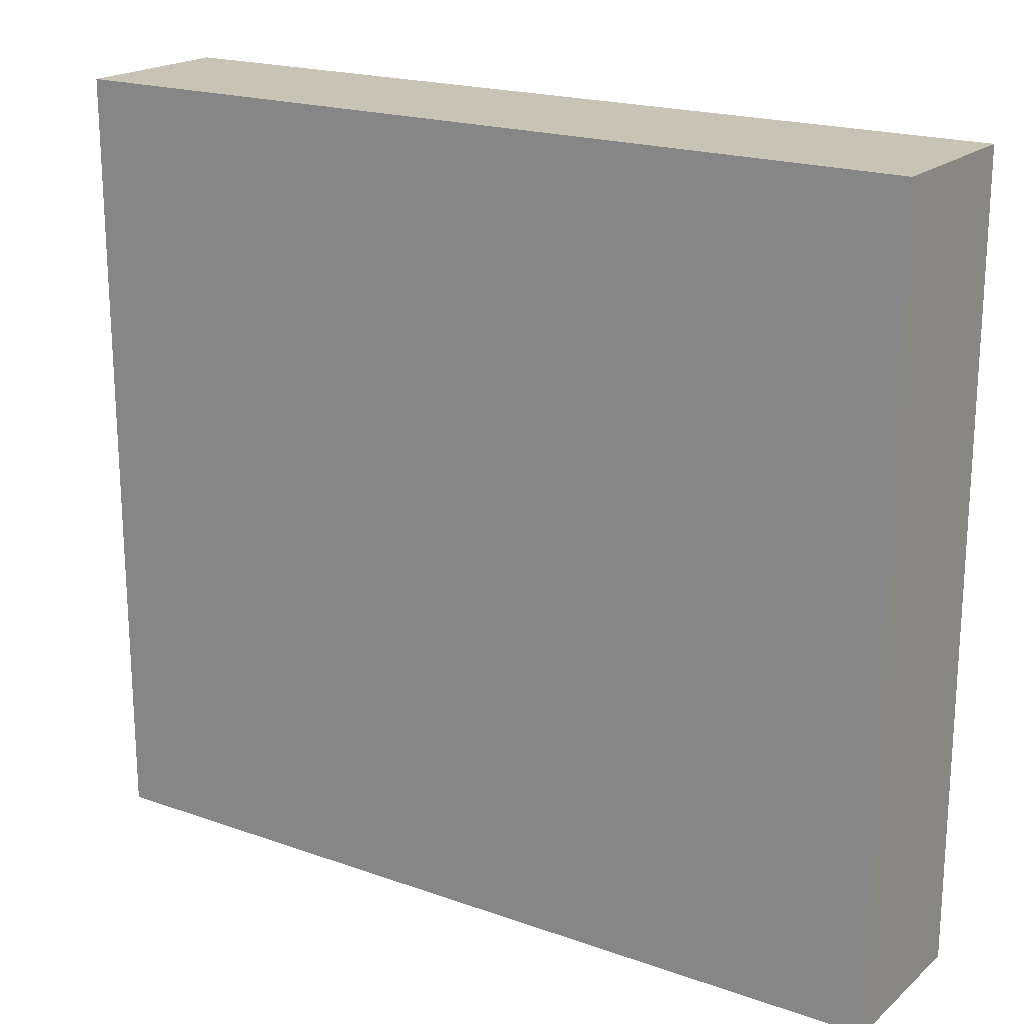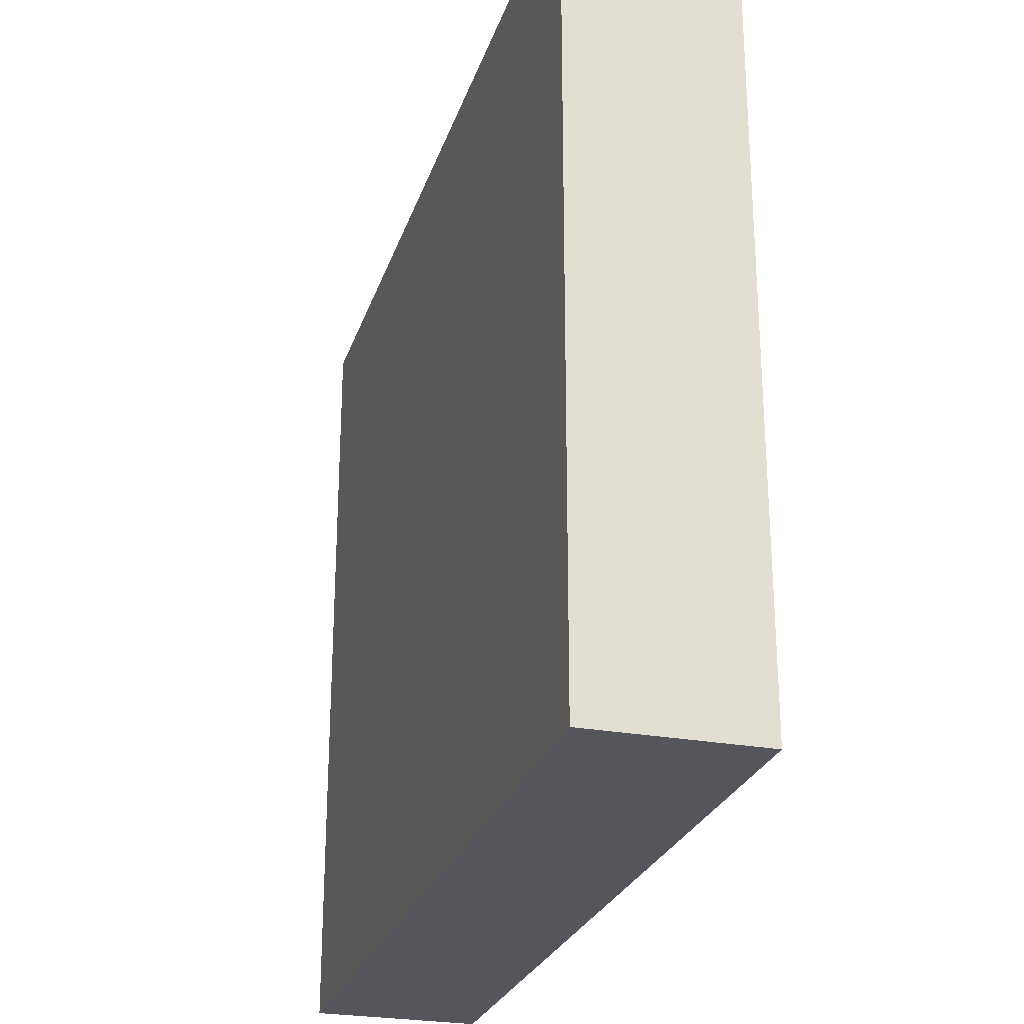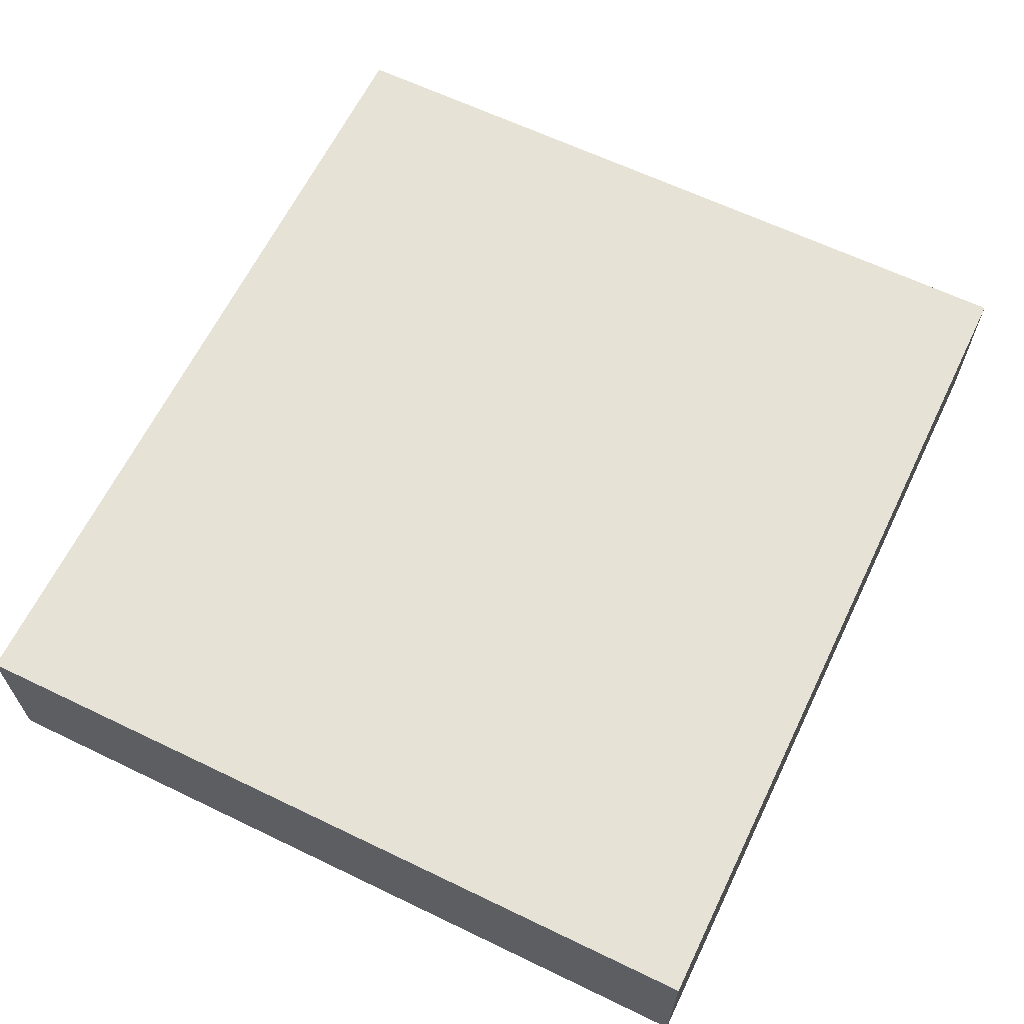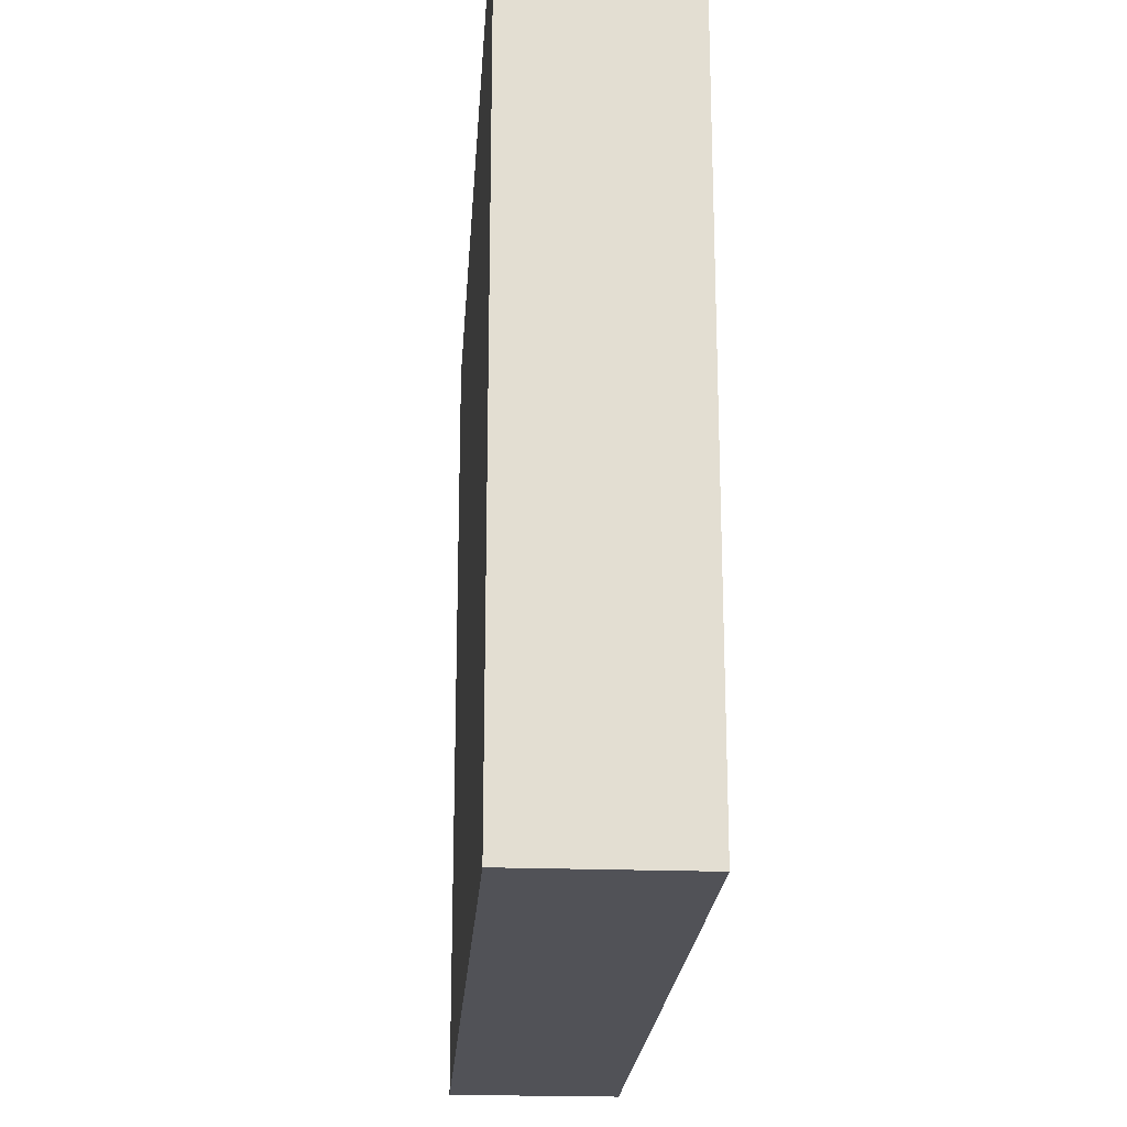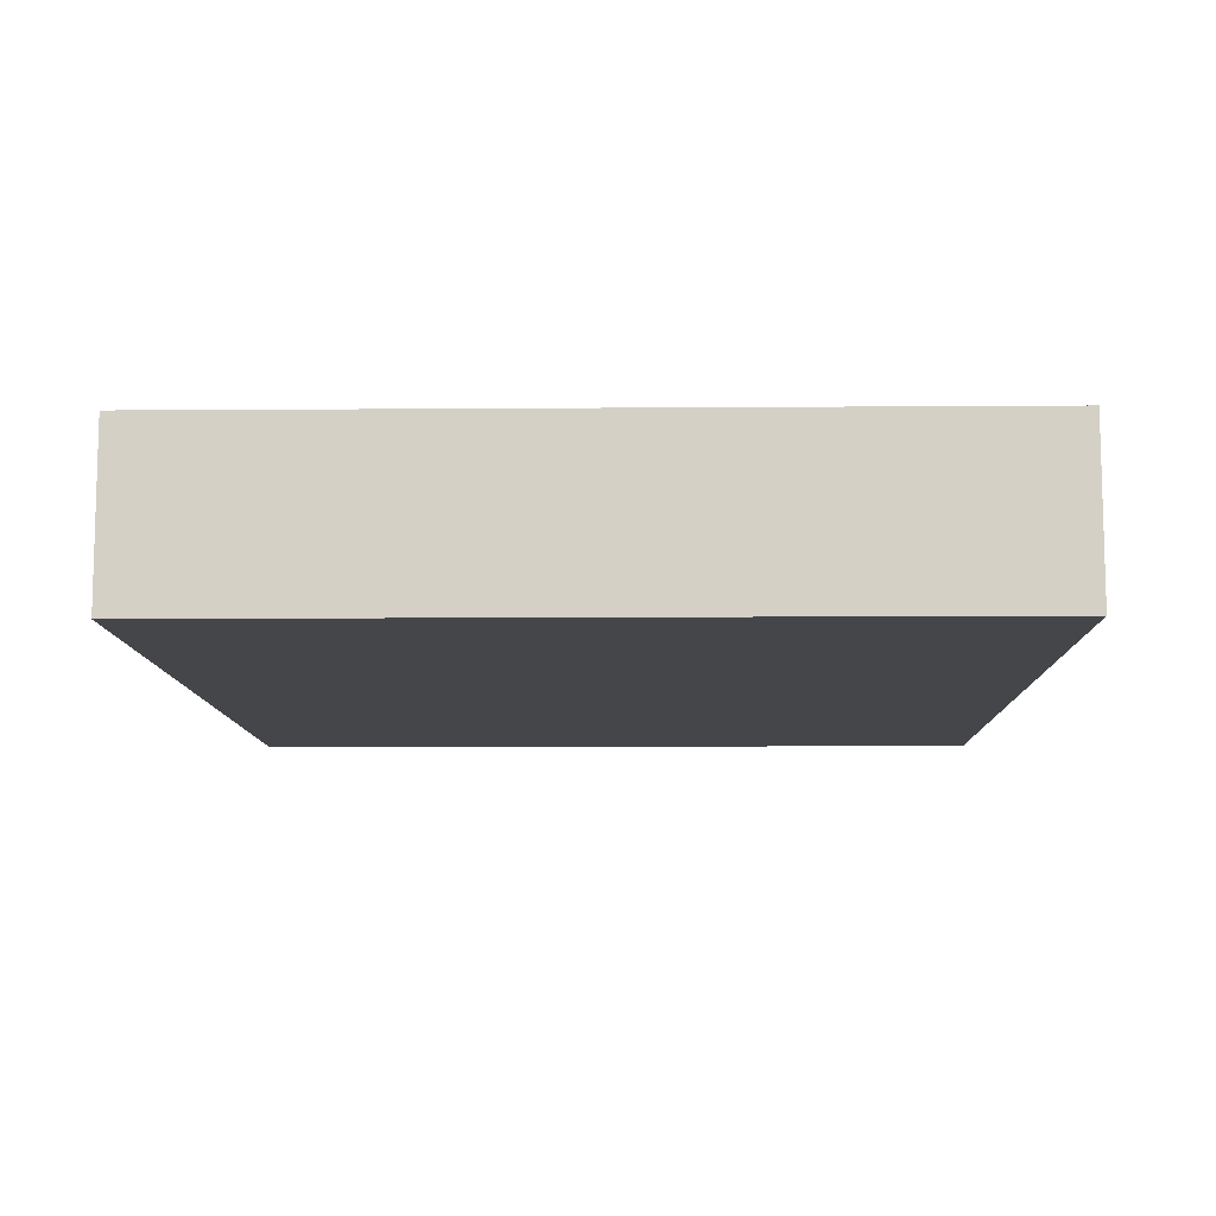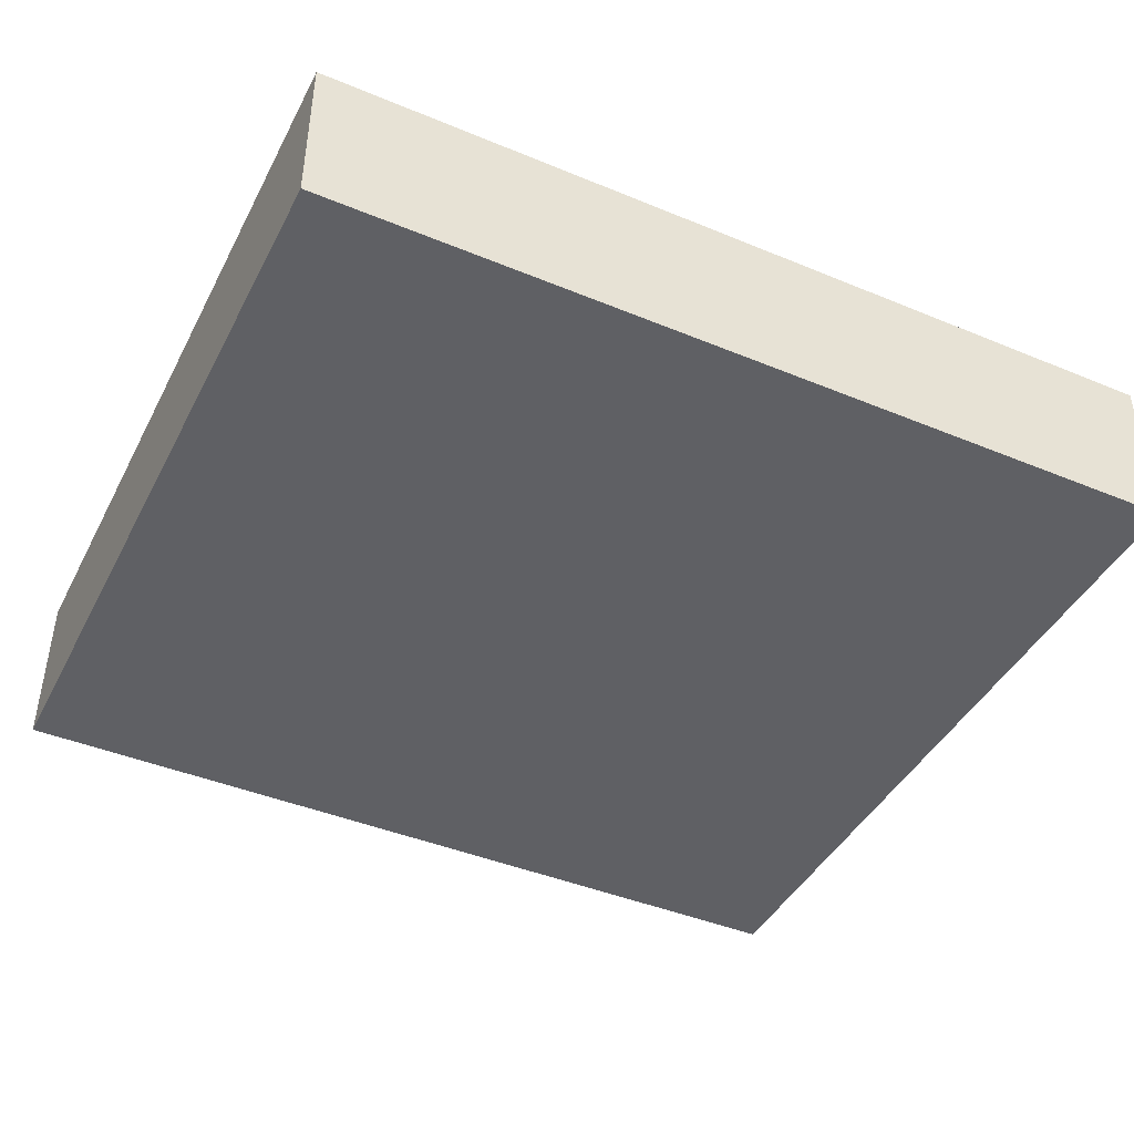
<metadata>
{"format":"obj","ext":"obj","renderer":"f3d","projection":"perspective","resolution":1024,"background":"white","views":[{"elev":19.6,"azim":33.4,"up":"+Z"},{"elev":-26.2,"azim":-106.3,"up":"+Z"},{"elev":63.7,"azim":115.9,"up":"+Y"},{"elev":-21.5,"azim":86.2,"up":"+Z"},{"elev":-9.9,"azim":-88.9,"up":"+Y"},{"elev":-43.3,"azim":-26.0,"up":"+Y"}]}
</metadata>
<code>
g building_019
v -1 0 0
v -1 0.2125 0
v -1 0 1
v -1 0.2125 1
v 0 9.024e-17 1
v 0 0.2125 1
v 0 0 0
v 0 0.2125 0
v 0.11 0 0
v 0.11 0.2125 0
v 0.11 0.2125 1
v 0.11 9.024e-17 1
f 3 2 1
f 2 3 4
f 5 4 3
f 4 5 6
f 3 7 5
f 7 3 1
f 2 6 8
f 6 2 4
f 2 7 1
f 7 2 8
f 8 9 7
f 9 8 10
f 11 9 10
f 9 11 12
f 11 5 12
f 5 11 6
f 8 11 10
f 11 8 6
f 5 9 12
f 9 5 7
f 6 7 8
f 7 6 5

</code>
